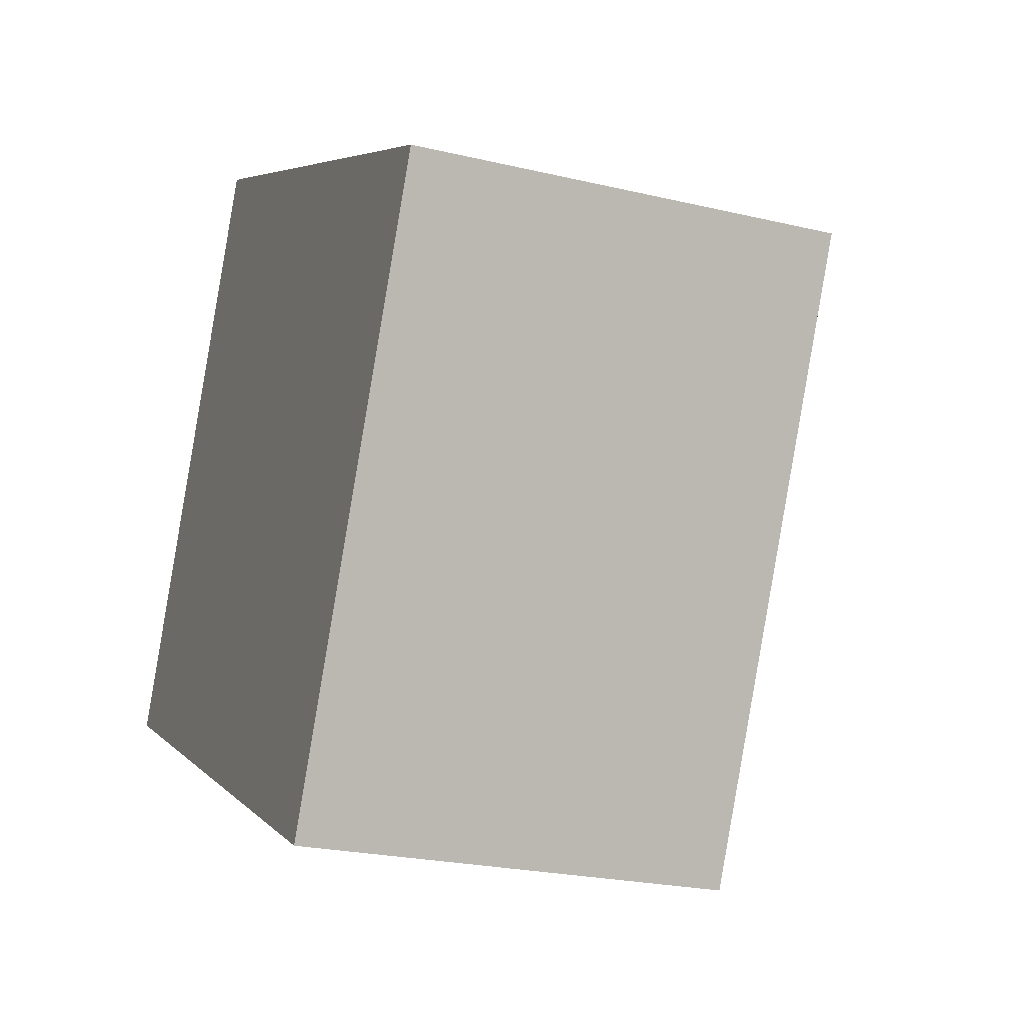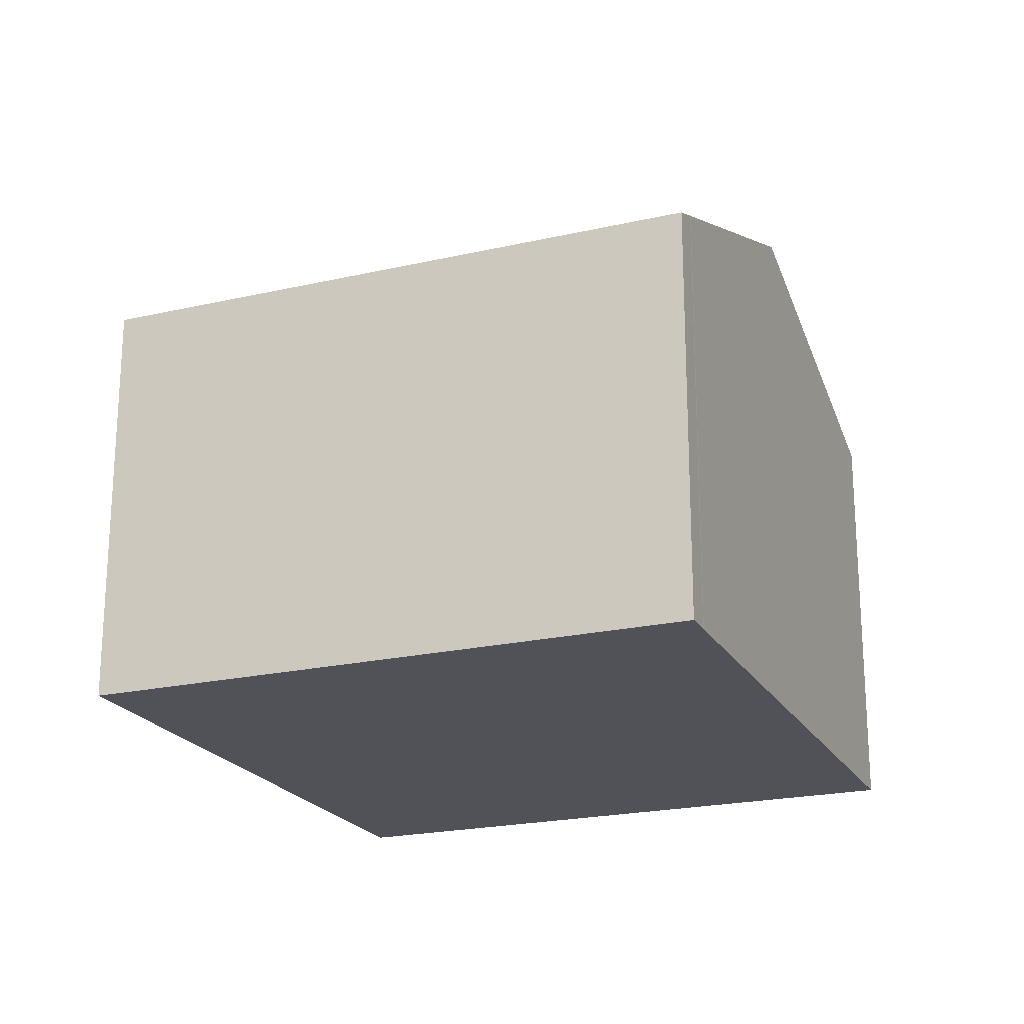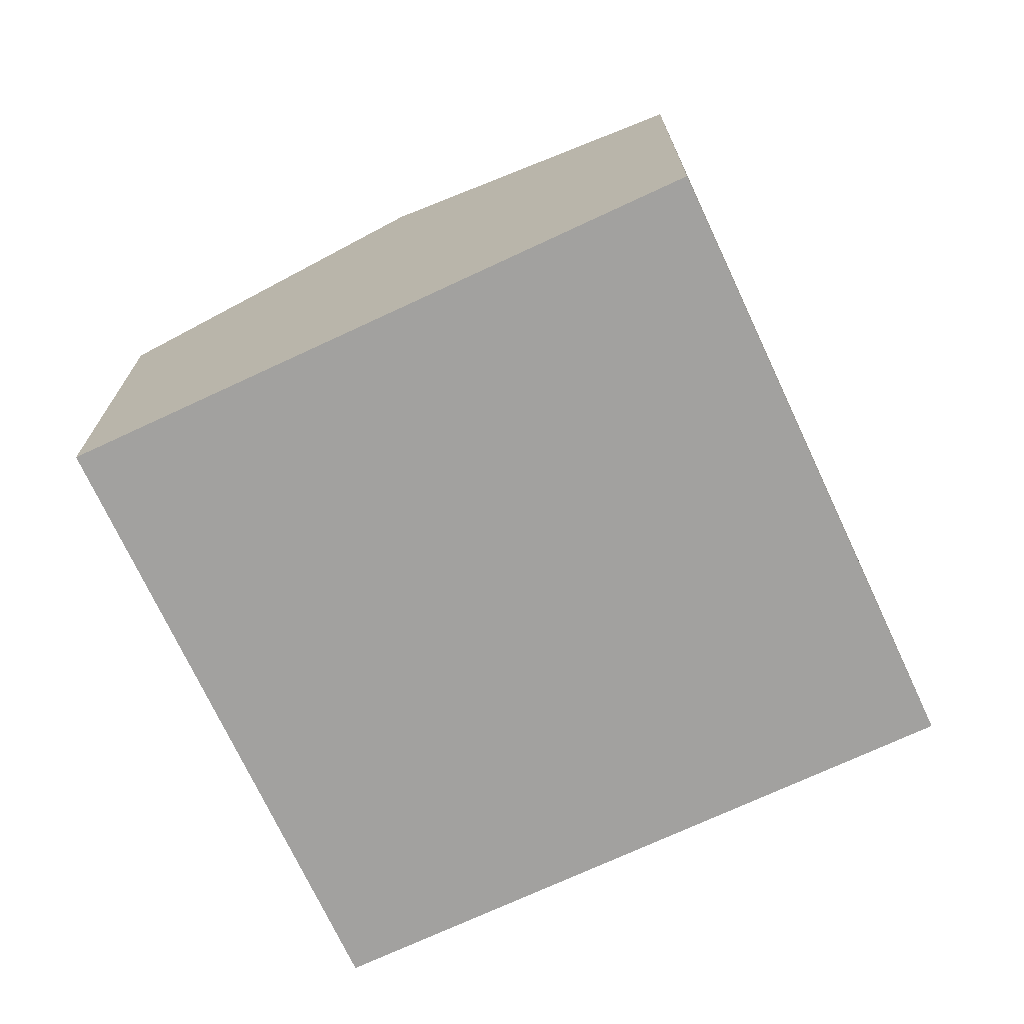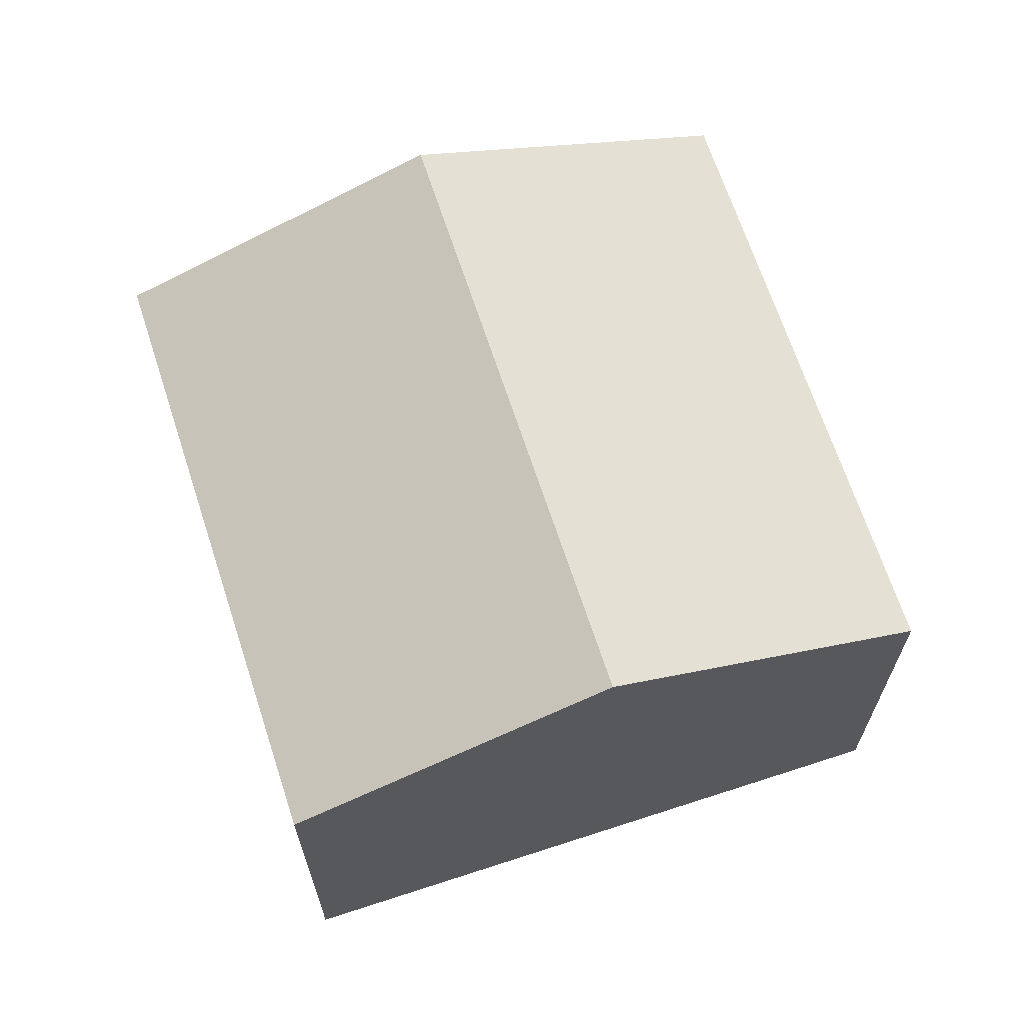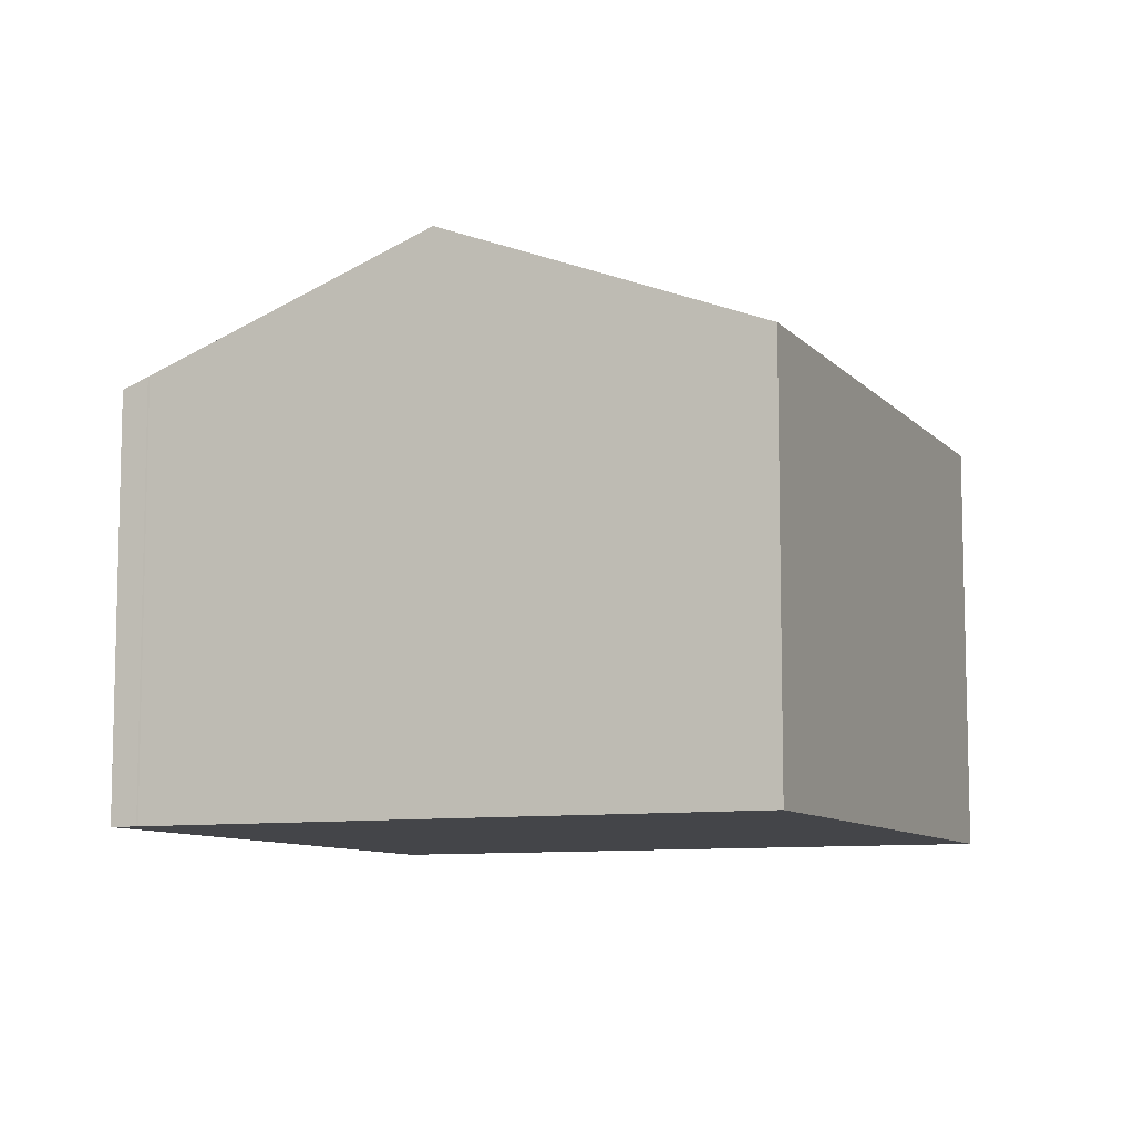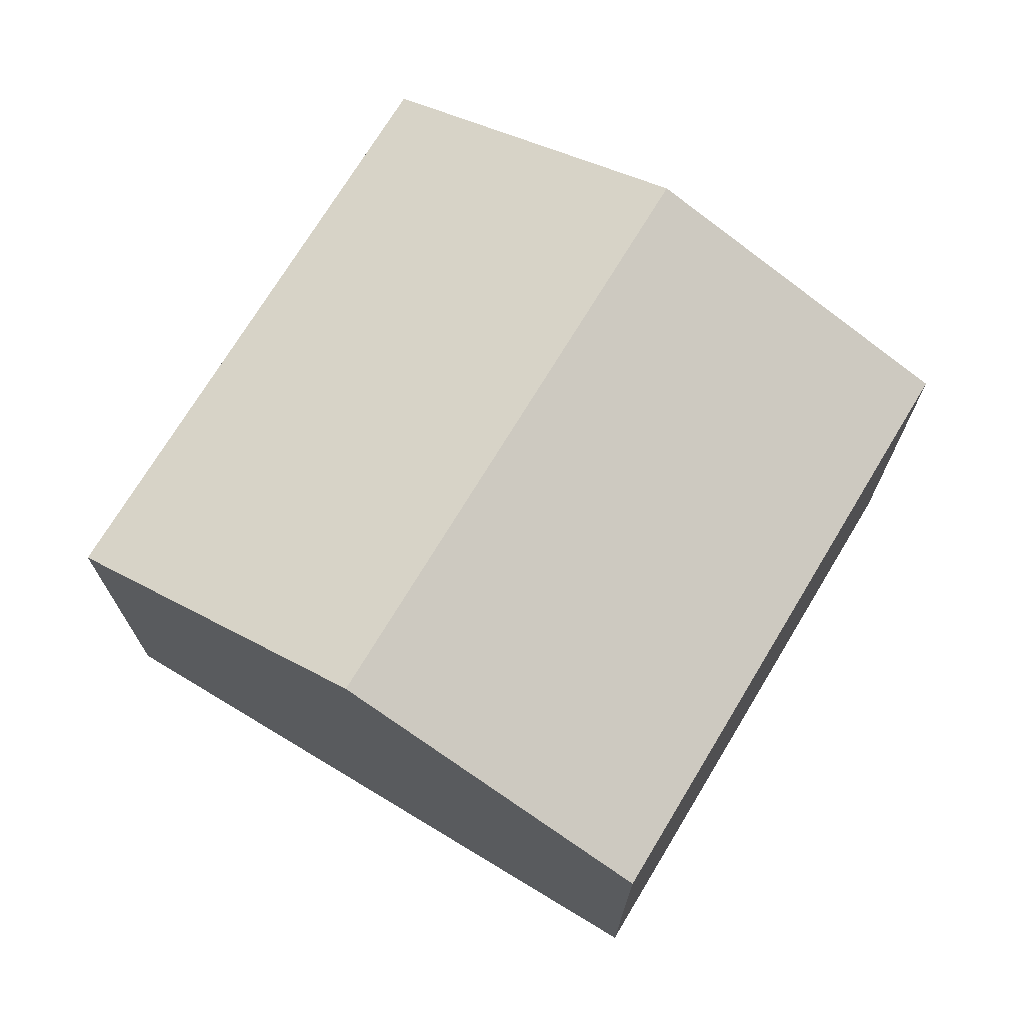
<metadata>
{"format":"obj","ext":"obj","renderer":"f3d","projection":"perspective","resolution":1024,"background":"white","views":[{"elev":-23.2,"azim":68.0,"up":"+Z"},{"elev":-21.4,"azim":138.5,"up":"+Y"},{"elev":-72.2,"azim":51.3,"up":"+Y"},{"elev":67.1,"azim":8.2,"up":"+Y"},{"elev":-9.0,"azim":-130.6,"up":"+Y"},{"elev":72.2,"azim":57.4,"up":"+Y"}]}
</metadata>
<code>
v  0 6.836 4.186e-16
v  9.367 8.866 6.784
v  4.837 8.866 -2.389
v  4.529 6.835 9.173
v  9.675 6.836 -4.778
v  9.267 7.007 -4.575
v  9.736 6.836 -4.653
v  14.21 6.836 4.395
v  12.53 7.539 5.223
v  12.73 6.836 1.407
v  12.46 6.836 0.857
v  11.8 6.836 -0.48
v  11.51 6.836 -1.07
v  9.238 7.019 -4.562
v  9.267 2.801e-16 -4.575
v  9.675 2.926e-16 -4.778
v  9.238 2.793e-16 -4.562
v  4.837 1.463e-16 -2.389
v  0 0 0
v  4.529 -5.617e-16 9.173
v  9.367 -4.154e-16 6.784
v  12.53 -3.198e-16 5.223
v  14.21 -2.691e-16 4.395
v  12.73 -8.615e-17 1.407
v  12.46 -5.248e-17 0.857
v  9.736 2.849e-16 -4.653
v  11.8 2.939e-17 -0.48
v  11.51 6.552e-17 -1.07
g defaultobject
f 1 2 3
f 2 1 4
f 5 6 7
f 8 2 9
f 2 8 10
f 2 10 3
f 3 10 11
f 3 11 12
f 3 12 13
f 3 13 7
f 3 7 6
f 3 6 14
f 5 15 6
f 15 5 16
f 6 17 14
f 17 6 15
f 17 3 14
f 3 17 1
f 1 17 18
f 1 18 19
f 19 4 1
f 4 19 20
f 20 2 4
f 2 20 9
f 9 20 21
f 9 21 8
f 8 21 22
f 8 22 23
f 23 10 8
f 10 23 11
f 11 23 12
f 12 23 13
f 13 23 7
f 7 23 24
f 7 24 5
f 5 24 25
f 5 25 26
f 5 26 16
f 26 25 27
f 26 27 28
f 19 21 20
f 21 19 22
f 22 19 23
f 23 19 24
f 24 19 25
f 25 19 27
f 27 19 28
f 28 19 26
f 26 19 18
f 26 18 17
f 26 17 15
f 26 15 16

</code>
